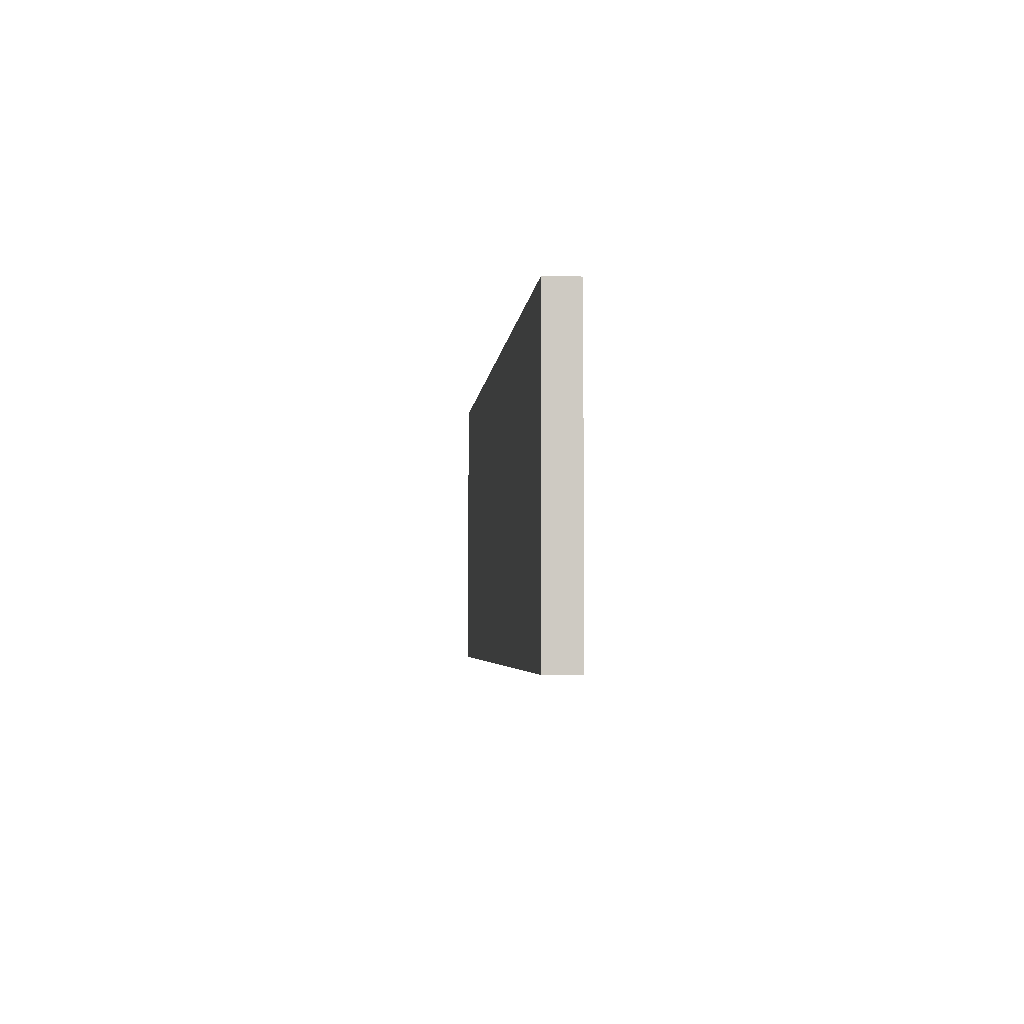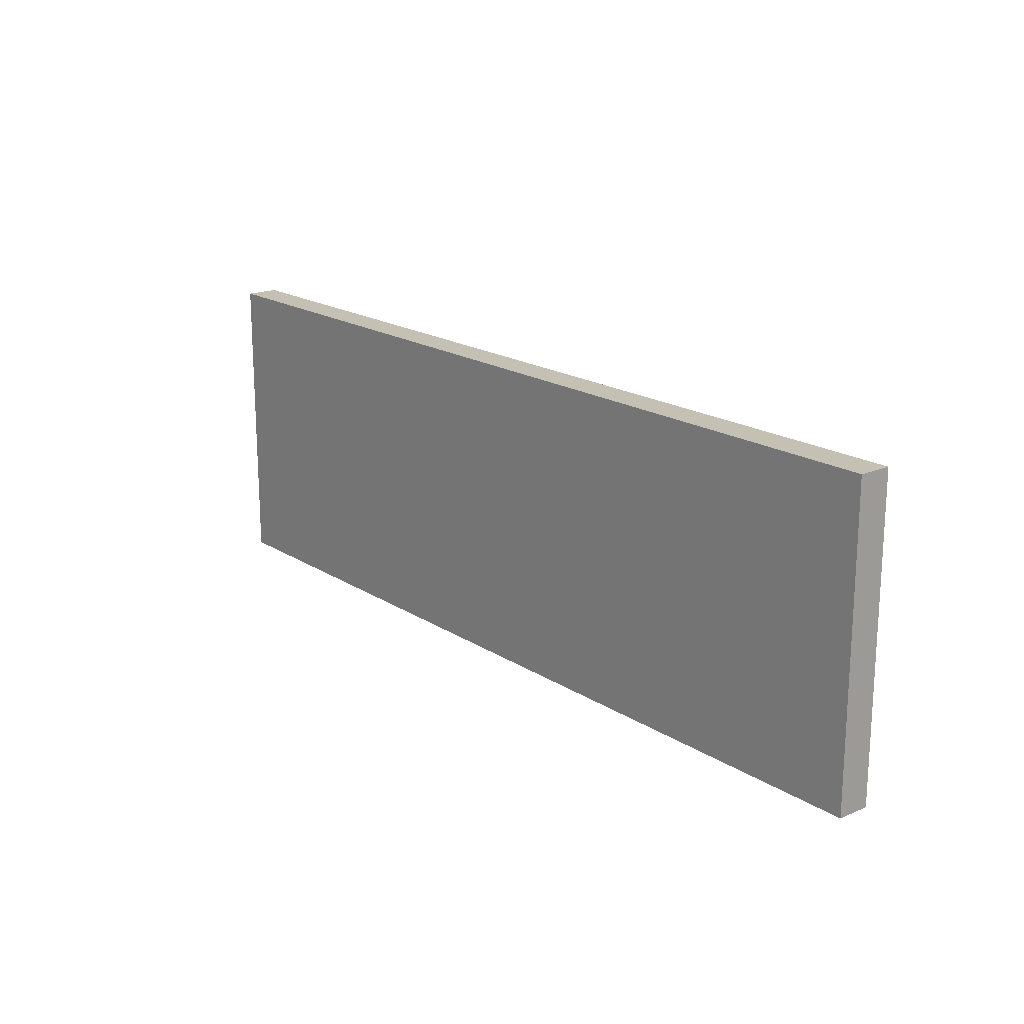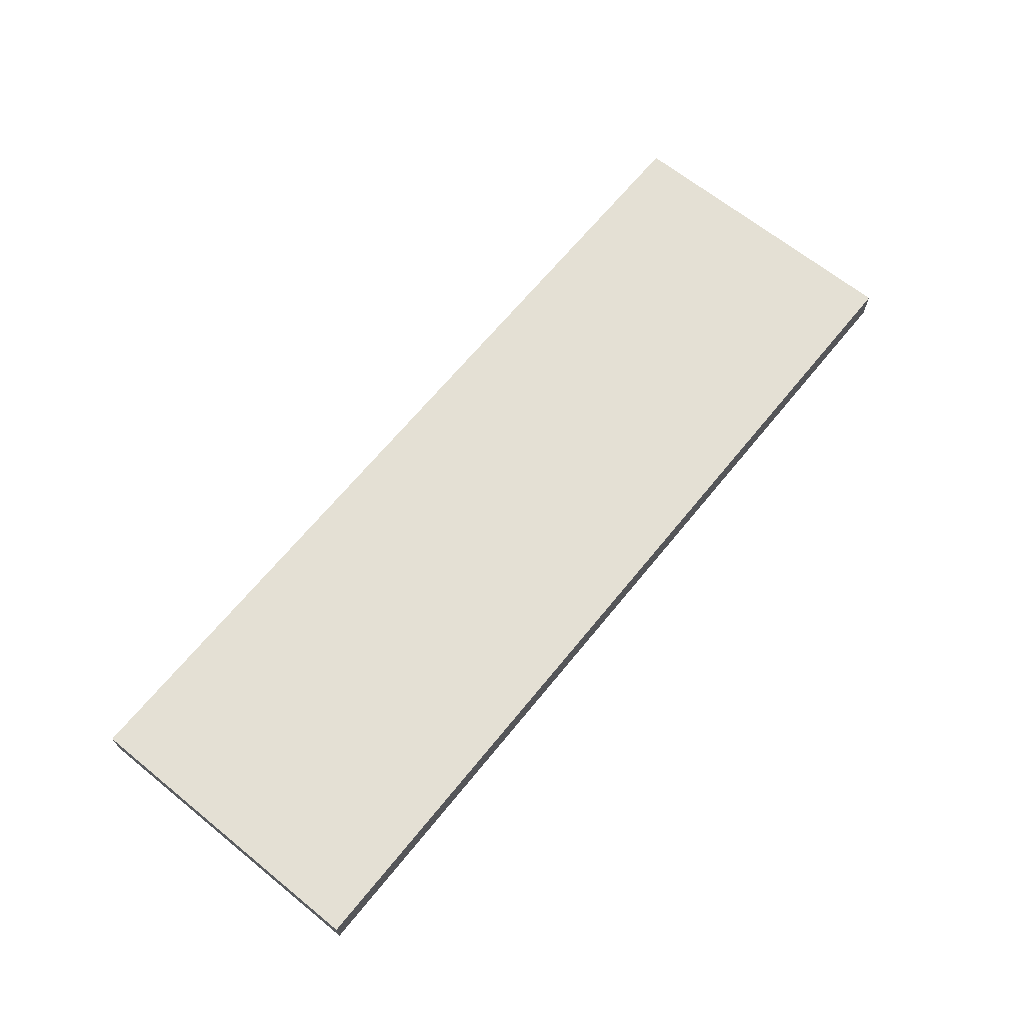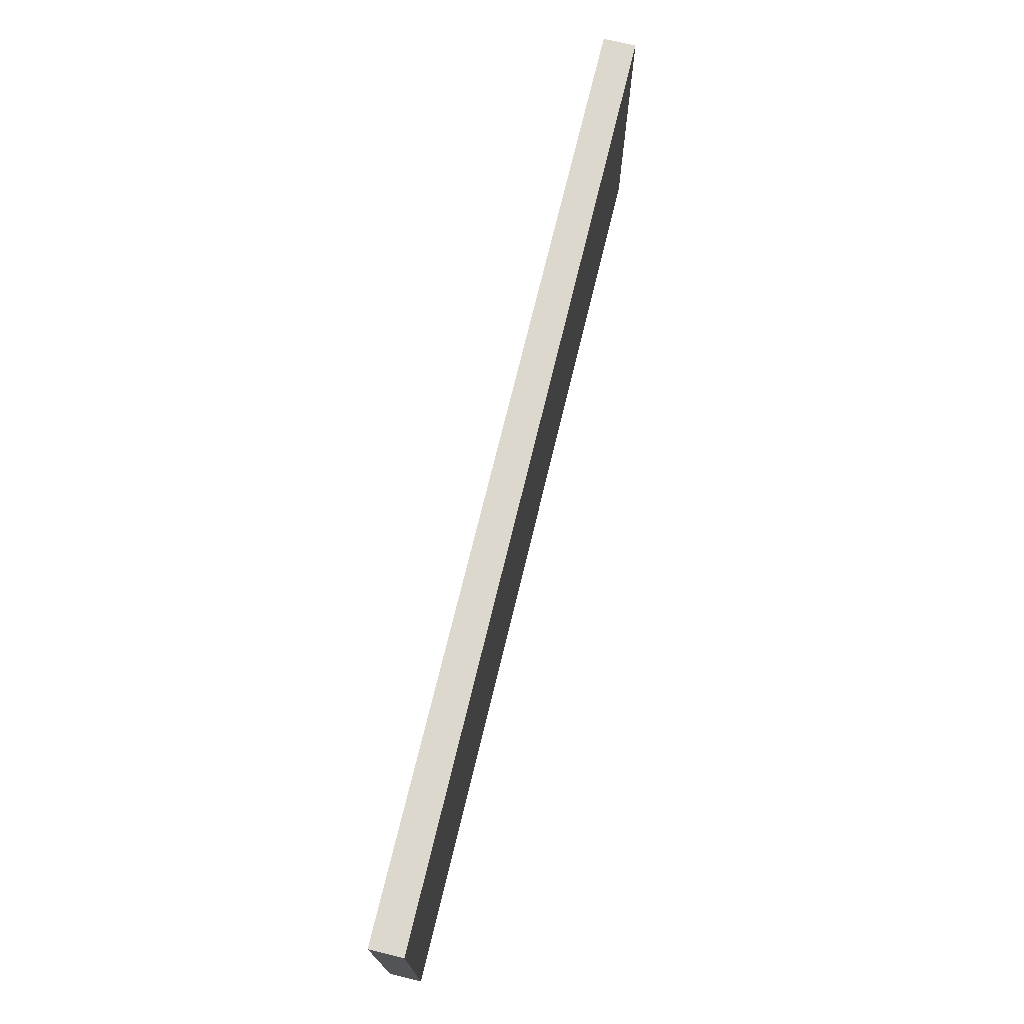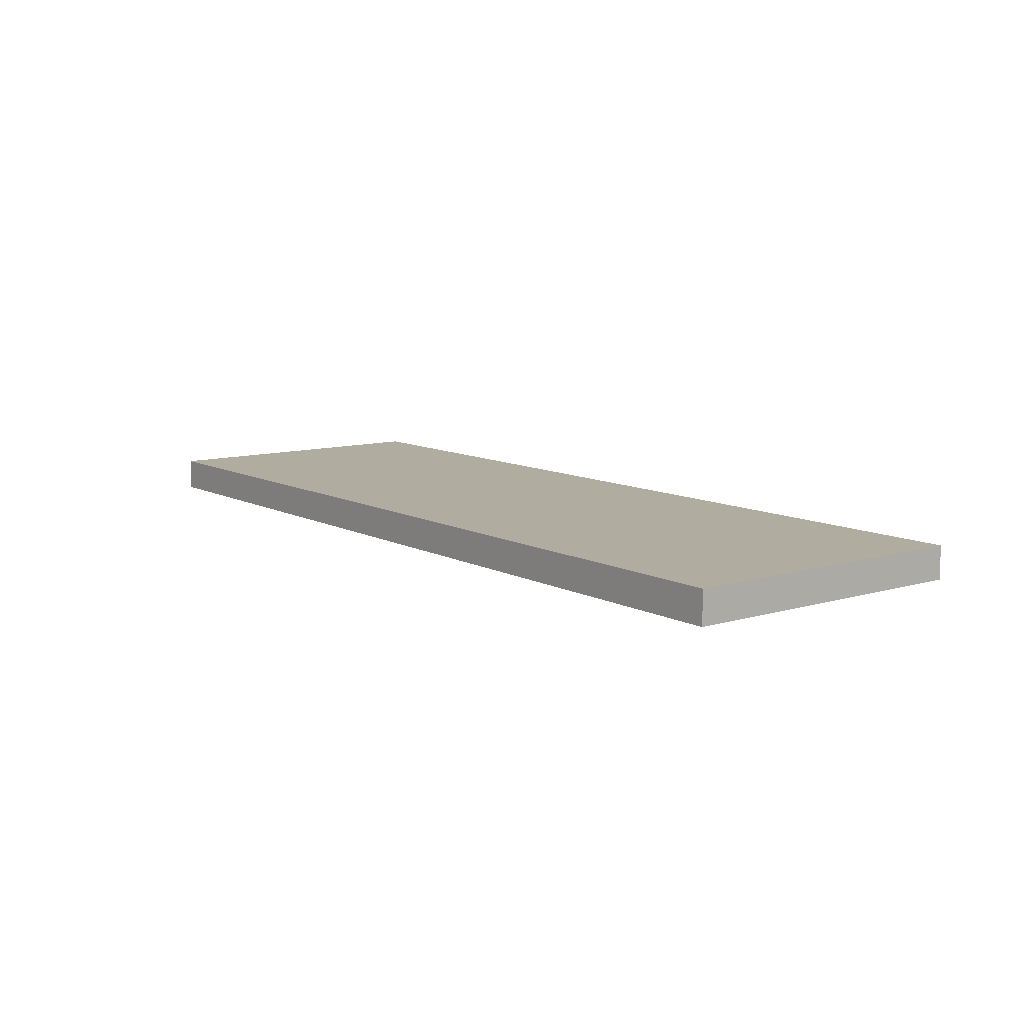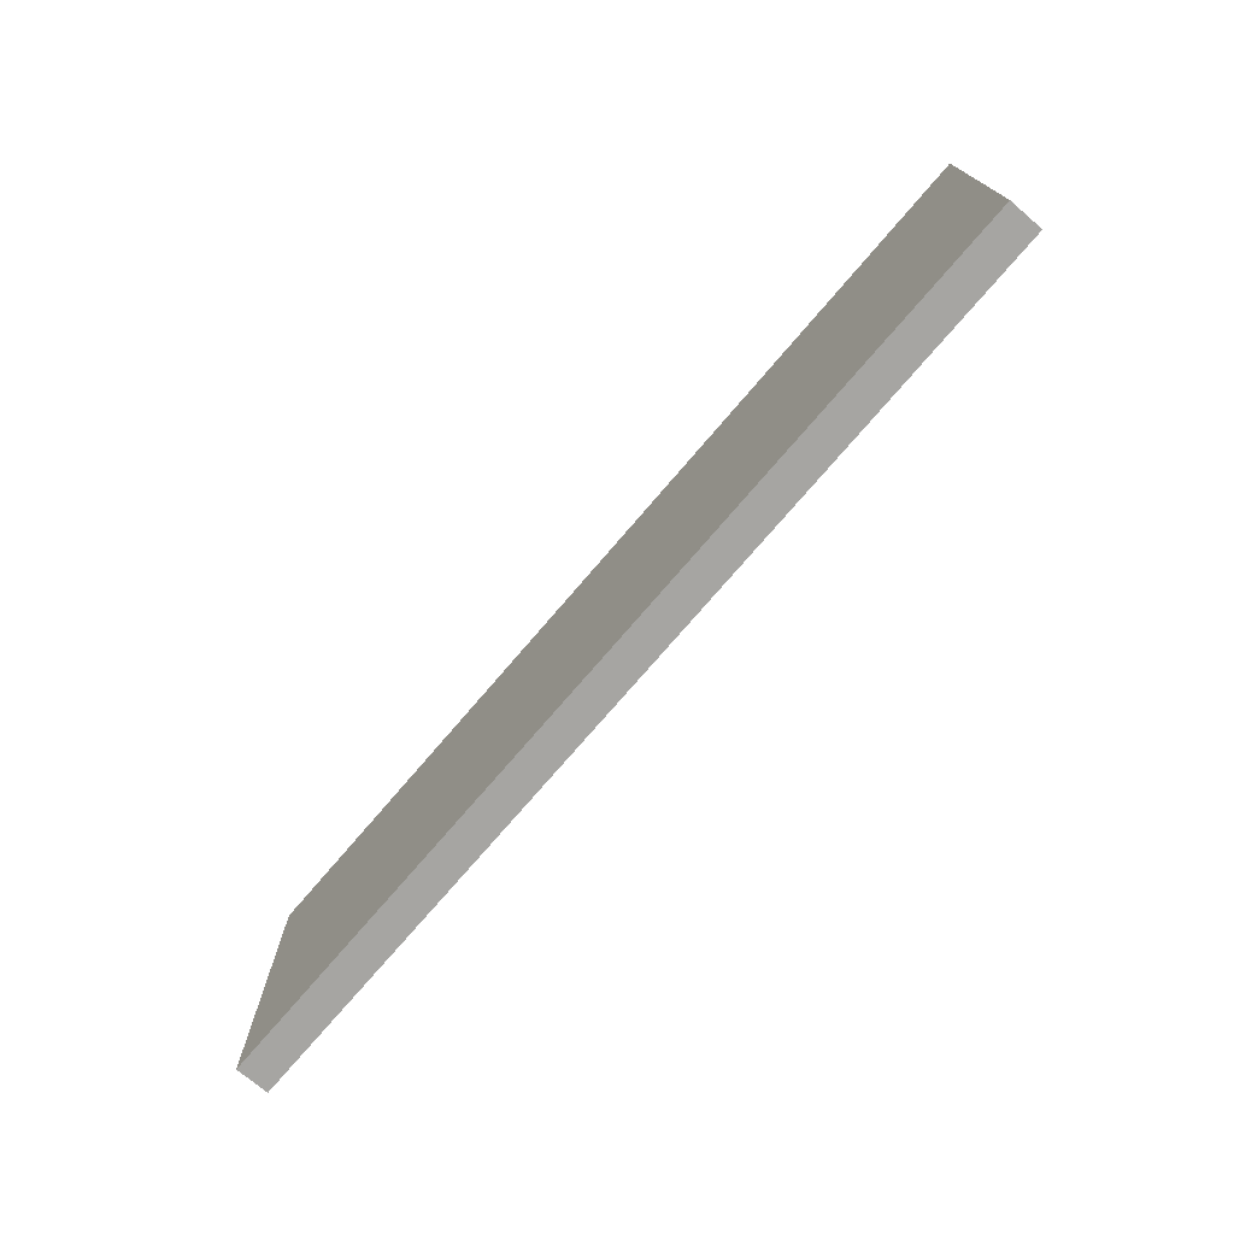
<metadata>
{"format":"obj","ext":"obj","renderer":"f3d","projection":"perspective","resolution":1024,"background":"white","views":[{"elev":-3.6,"azim":-94.8,"up":"+Y"},{"elev":18.3,"azim":50.7,"up":"+Y"},{"elev":66.2,"azim":129.1,"up":"+Z"},{"elev":72.2,"azim":103.6,"up":"+Y"},{"elev":10.0,"azim":-127.4,"up":"+Z"},{"elev":-73.6,"azim":49.6,"up":"+Y"}]}
</metadata>
<code>
o Group9/mesh9/mesh9-geometry#mesh9-geometry
v 0.004103 0.04253 0.4268
v -0.8289 0.04253 0.3972
v -0.8289 0.04253 0.4268
v 0.004103 0.04253 0.3972
v -0.8289 -0.2341 0.4268
v 0.004103 -0.2341 0.3972
v -0.8289 -0.2341 0.3972
v 0.004103 -0.2341 0.4268
f 1 2 3
f 2 1 4
f 3 2 1
f 4 1 2
f 2 5 3
f 3 5 2
f 5 1 3
f 3 1 5
f 1 6 4
f 4 6 1
f 6 2 4
f 4 2 6
f 5 2 7
f 7 2 5
f 1 5 8
f 8 5 1
f 6 1 8
f 8 1 6
f 2 6 7
f 7 6 2
f 7 8 5
f 5 8 7
f 8 7 6
f 6 7 8

</code>
